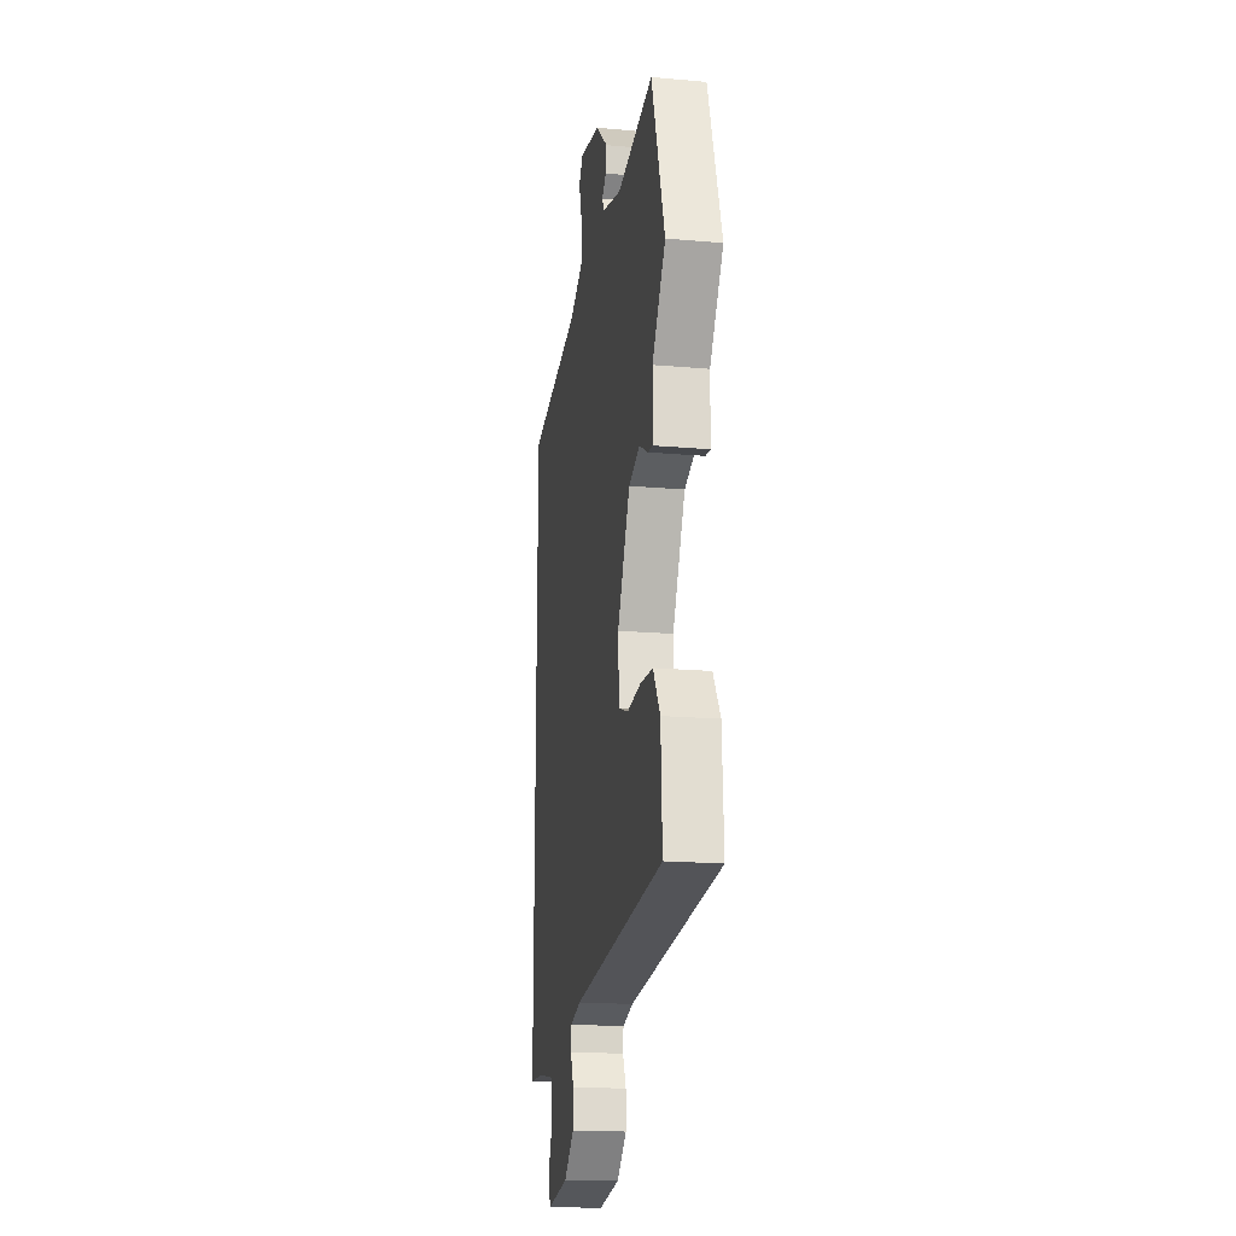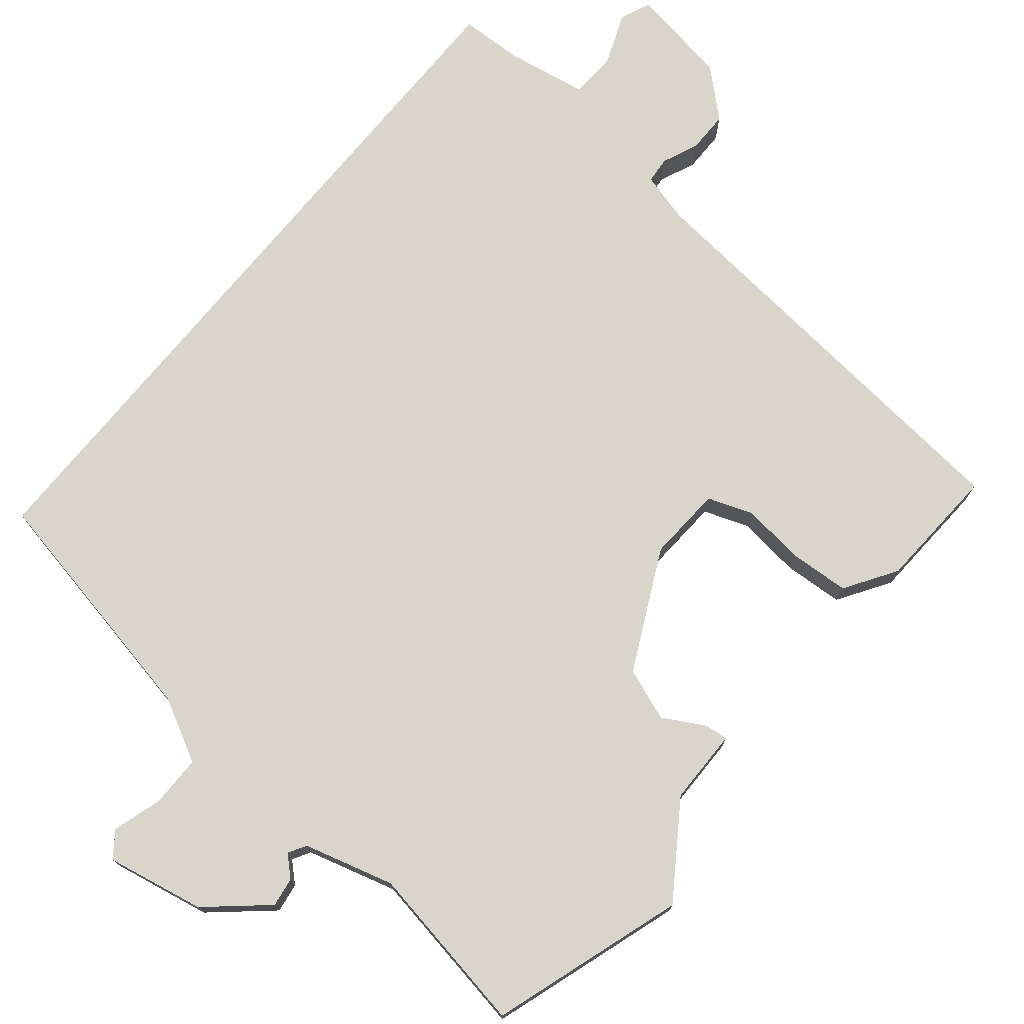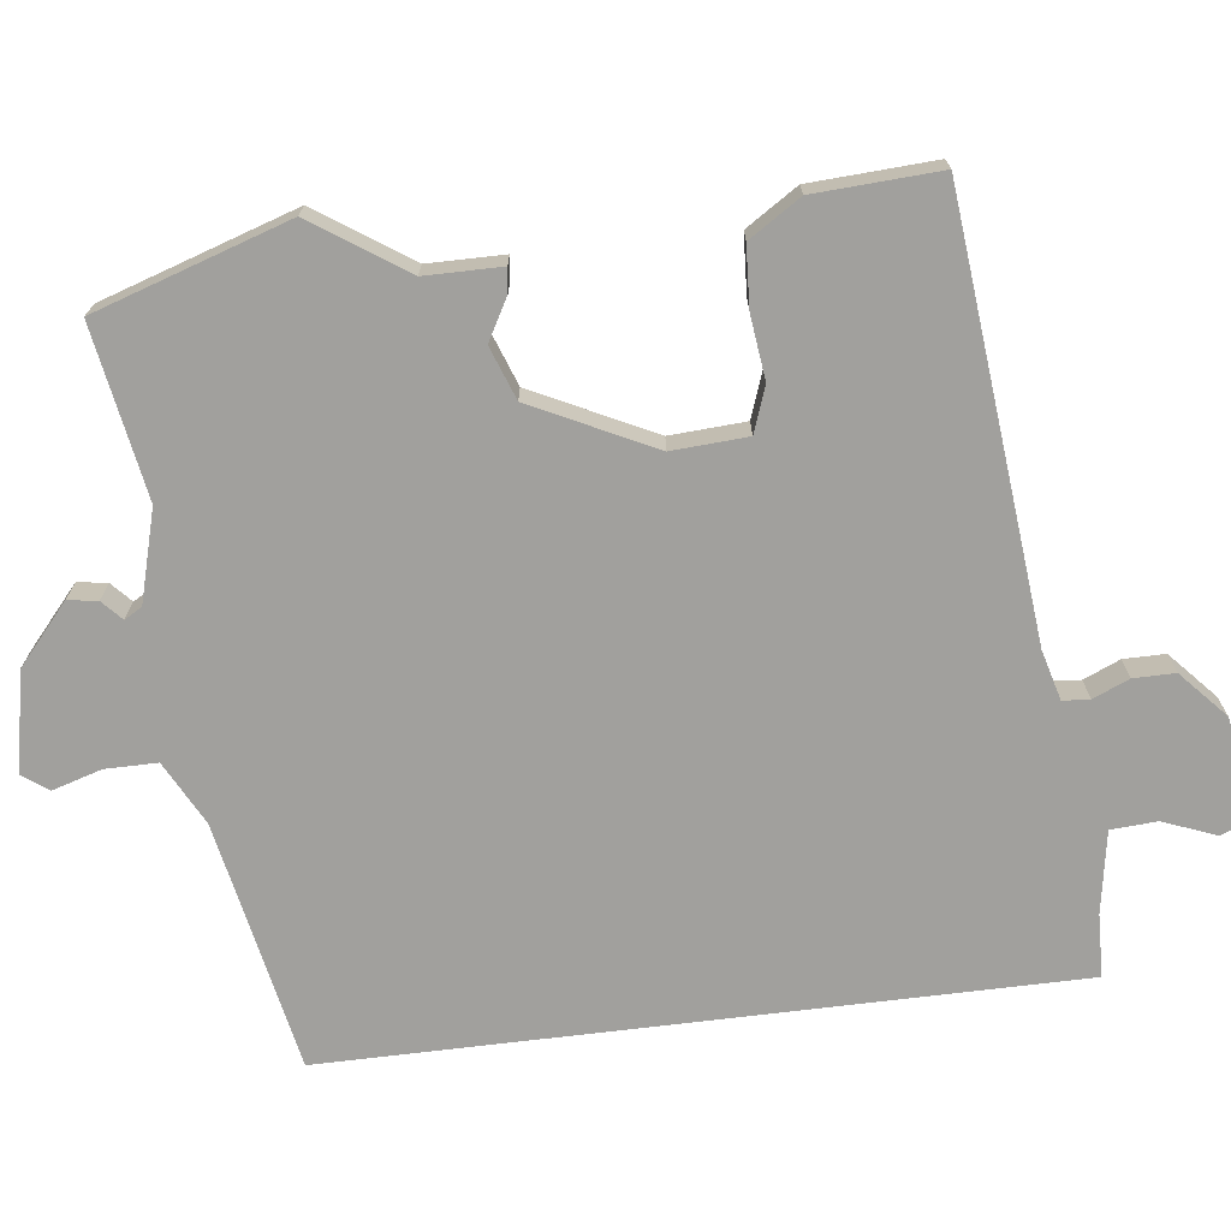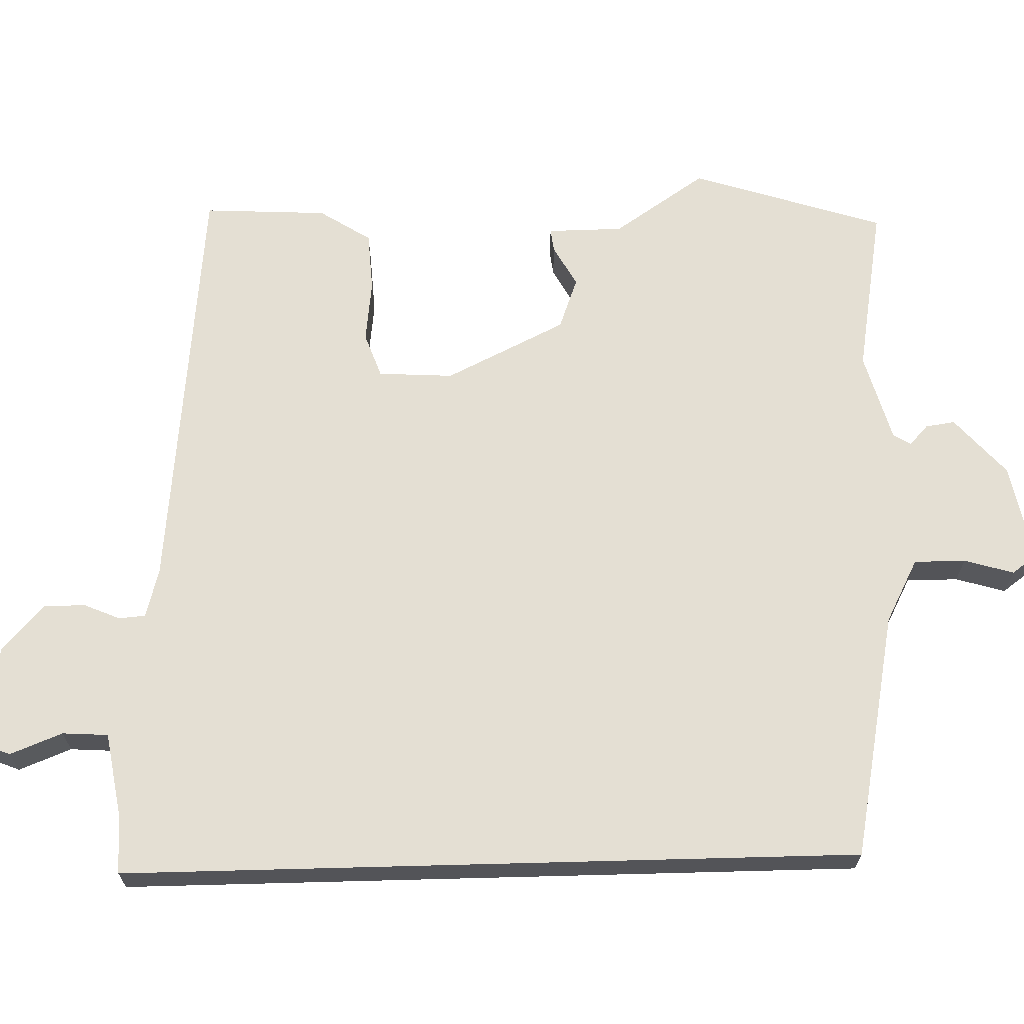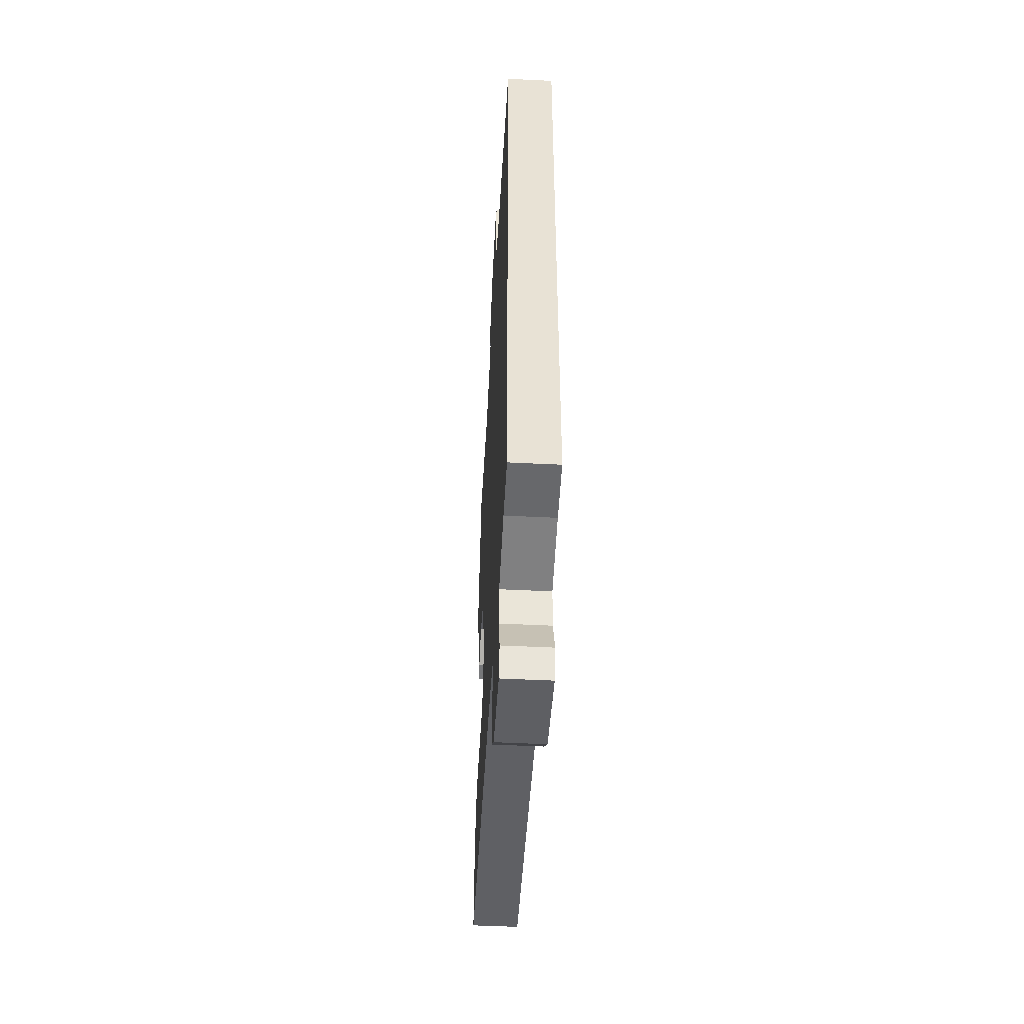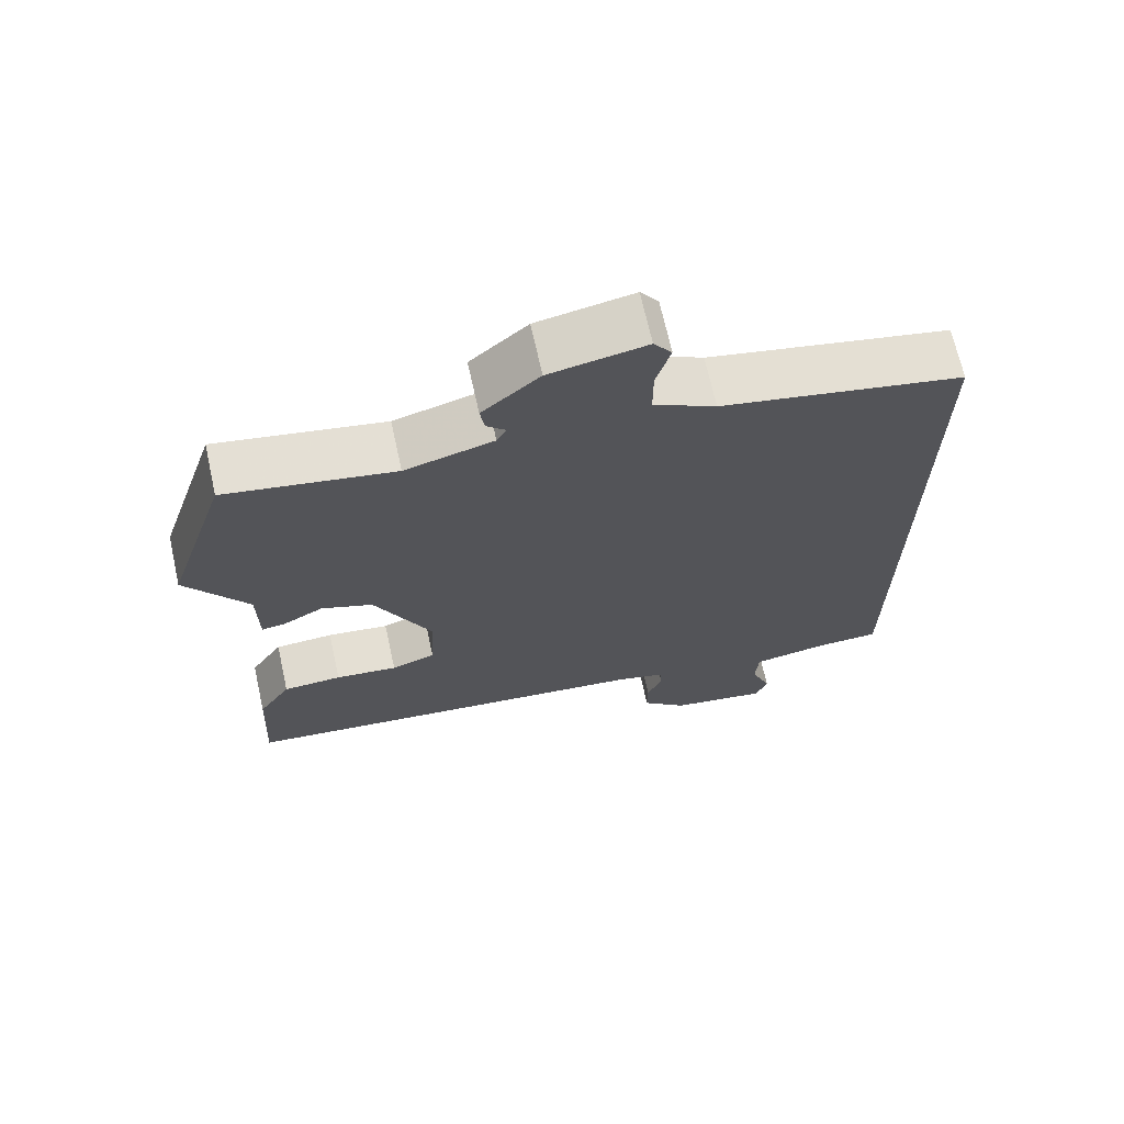
<metadata>
{"format":"obj","ext":"obj","renderer":"f3d","projection":"perspective","resolution":1024,"background":"white","views":[{"elev":-18.1,"azim":80.2,"up":"+Z"},{"elev":74.6,"azim":39.5,"up":"+Y"},{"elev":-71.6,"azim":97.0,"up":"+Y"},{"elev":66.4,"azim":-91.5,"up":"+Y"},{"elev":-50.3,"azim":-93.1,"up":"+Z"},{"elev":68.7,"azim":167.5,"up":"+Z"}]}
</metadata>
<code>
v 0.473 0.07 0.583
v 0.558 0.07 0.321
v 0.473 0.07 0.196
v 0.472 0.07 0.093
v 0.44 0.07 0.097
v 0.384 0.07 0.128
v 0.313 0.07 0.102
v 0.233 0.07 -0.061
v 0.239 0.07 -0.163
v 0.3 0.07 -0.185
v 0.386 0.07 -0.175
v 0.467 0.07 -0.18
v 0.512 0.07 -0.25
v 0.521 0.07 -0.419
v -0.064 0.07 -0.476
v -0.131 0.07 -0.494
v -0.134 0.07 -0.53
v -0.113 0.07 -0.579
v -0.113 0.07 -0.635
v -0.176 0.07 -0.692
v -0.312 0.07 -0.714
v -0.329 0.07 -0.672
v -0.301 0.07 -0.601
v -0.305 0.07 -0.539
v -0.415 0.07 -0.52
v -0.5 0.07 -0.517
v -0.5 0.07 0.479
v -0.164 0.07 0.545
v -0.078 0.07 0.59
v -0.078 0.07 0.66
v -0.098 0.07 0.727
v -0.073 0.07 0.761
v 0.06 0.07 0.735
v 0.139 0.07 0.666
v 0.133 0.07 0.626
v 0.106 0.07 0.601
v 0.12 0.07 0.577
v 0.242 0.07 0.543
v 0.473 0 0.583
v 0.558 0 0.321
v 0.473 0 0.196
v 0.472 0 0.093
v 0.44 0 0.097
v 0.384 0 0.128
v 0.313 0 0.102
v 0.233 0 -0.061
v 0.239 0 -0.163
v 0.3 0 -0.185
v 0.386 0 -0.175
v 0.467 0 -0.18
v 0.512 0 -0.25
v 0.521 0 -0.419
v -0.064 0 -0.476
v -0.131 0 -0.494
v -0.134 0 -0.53
v -0.113 0 -0.579
v -0.113 0 -0.635
v -0.176 0 -0.692
v -0.312 0 -0.714
v -0.329 0 -0.672
v -0.301 0 -0.601
v -0.305 0 -0.539
v -0.415 0 -0.52
v -0.5 0 -0.517
v -0.5 0 0.479
v -0.164 0 0.545
v -0.078 0 0.59
v -0.078 0 0.66
v -0.098 0 0.727
v -0.073 0 0.761
v 0.06 0 0.735
v 0.139 0 0.666
v 0.133 0 0.626
v 0.106 0 0.601
v 0.12 0 0.577
v 0.242 0 0.543
f 33 34 35 36
f 31 32 33 36
f 30 31 36 37
f 29 30 37
f 28 29 37 38
f 25 26 27 28
f 24 25 28 38
f 20 21 22 23
f 17 18 19 20
f 16 17 20 23
f 12 13 14 15
f 10 11 12 15
f 9 10 15 16
f 8 9 16 23
f 3 4 5 6
f 3 6 7
f 2 3 7
f 1 2 7
f 8 23 24 38
f 1 7 8 38
f 74 73 72 71
f 74 71 70 69
f 75 74 69 68
f 75 68 67
f 76 75 67 66
f 66 65 64 63
f 76 66 63 62
f 61 60 59 58
f 58 57 56 55
f 61 58 55 54
f 53 52 51 50
f 53 50 49 48
f 54 53 48 47
f 61 54 47 46
f 44 43 42 41
f 45 44 41
f 45 41 40
f 45 40 39
f 76 62 61 46
f 76 46 45 39
f 1 39 40 2
f 2 40 41 3
f 3 41 42 4
f 4 42 43 5
f 5 43 44 6
f 6 44 45 7
f 7 45 46 8
f 8 46 47 9
f 9 47 48 10
f 10 48 49 11
f 11 49 50 12
f 12 50 51 13
f 13 51 52 14
f 14 52 53 15
f 15 53 54 16
f 16 54 55 17
f 17 55 56 18
f 18 56 57 19
f 19 57 58 20
f 20 58 59 21
f 21 59 60 22
f 22 60 61 23
f 23 61 62 24
f 24 62 63 25
f 25 63 64 26
f 26 64 65 27
f 27 65 66 28
f 28 66 67 29
f 29 67 68 30
f 30 68 69 31
f 31 69 70 32
f 32 70 71 33
f 33 71 72 34
f 34 72 73 35
f 35 73 74 36
f 36 74 75 37
f 37 75 76 38
f 38 76 39 1

</code>
